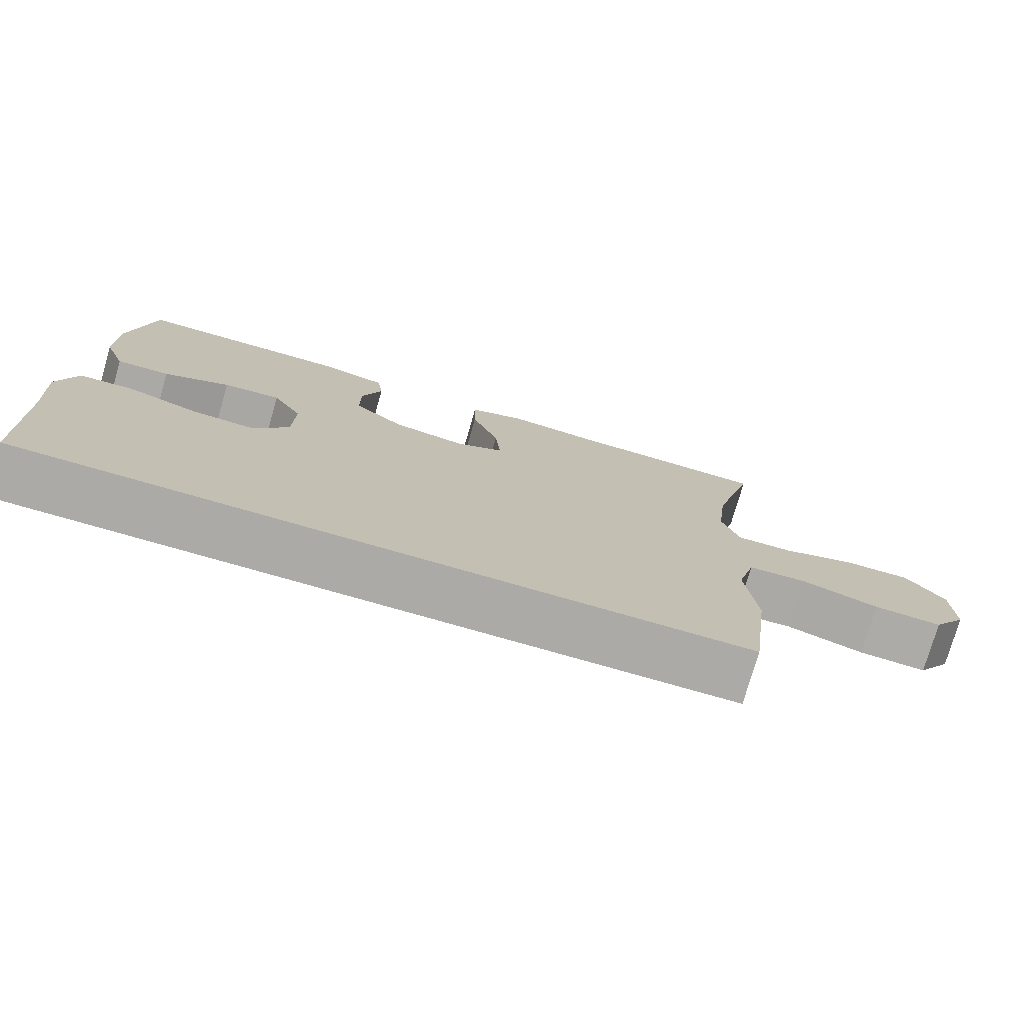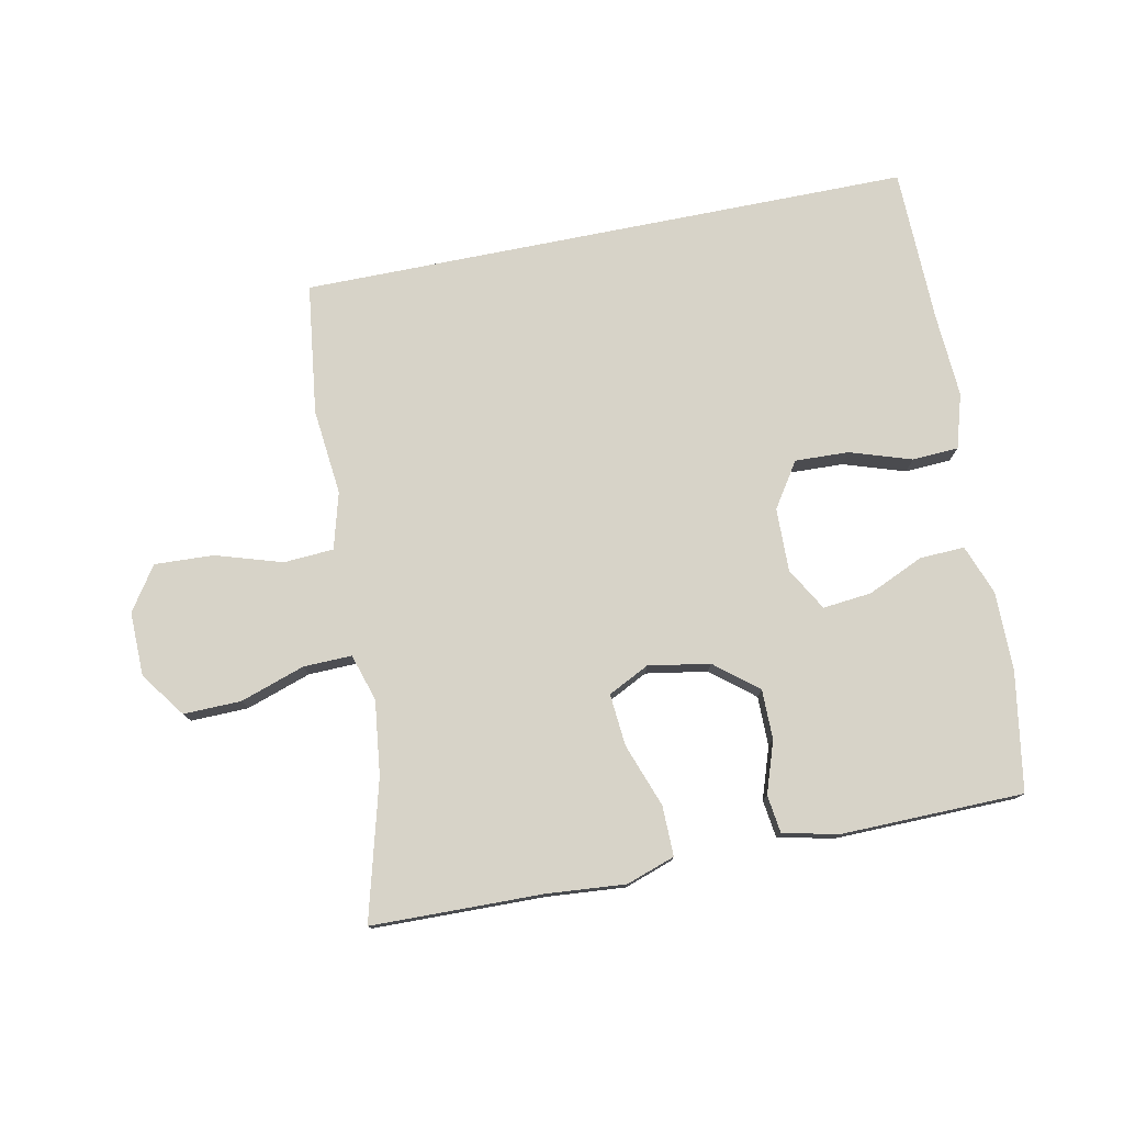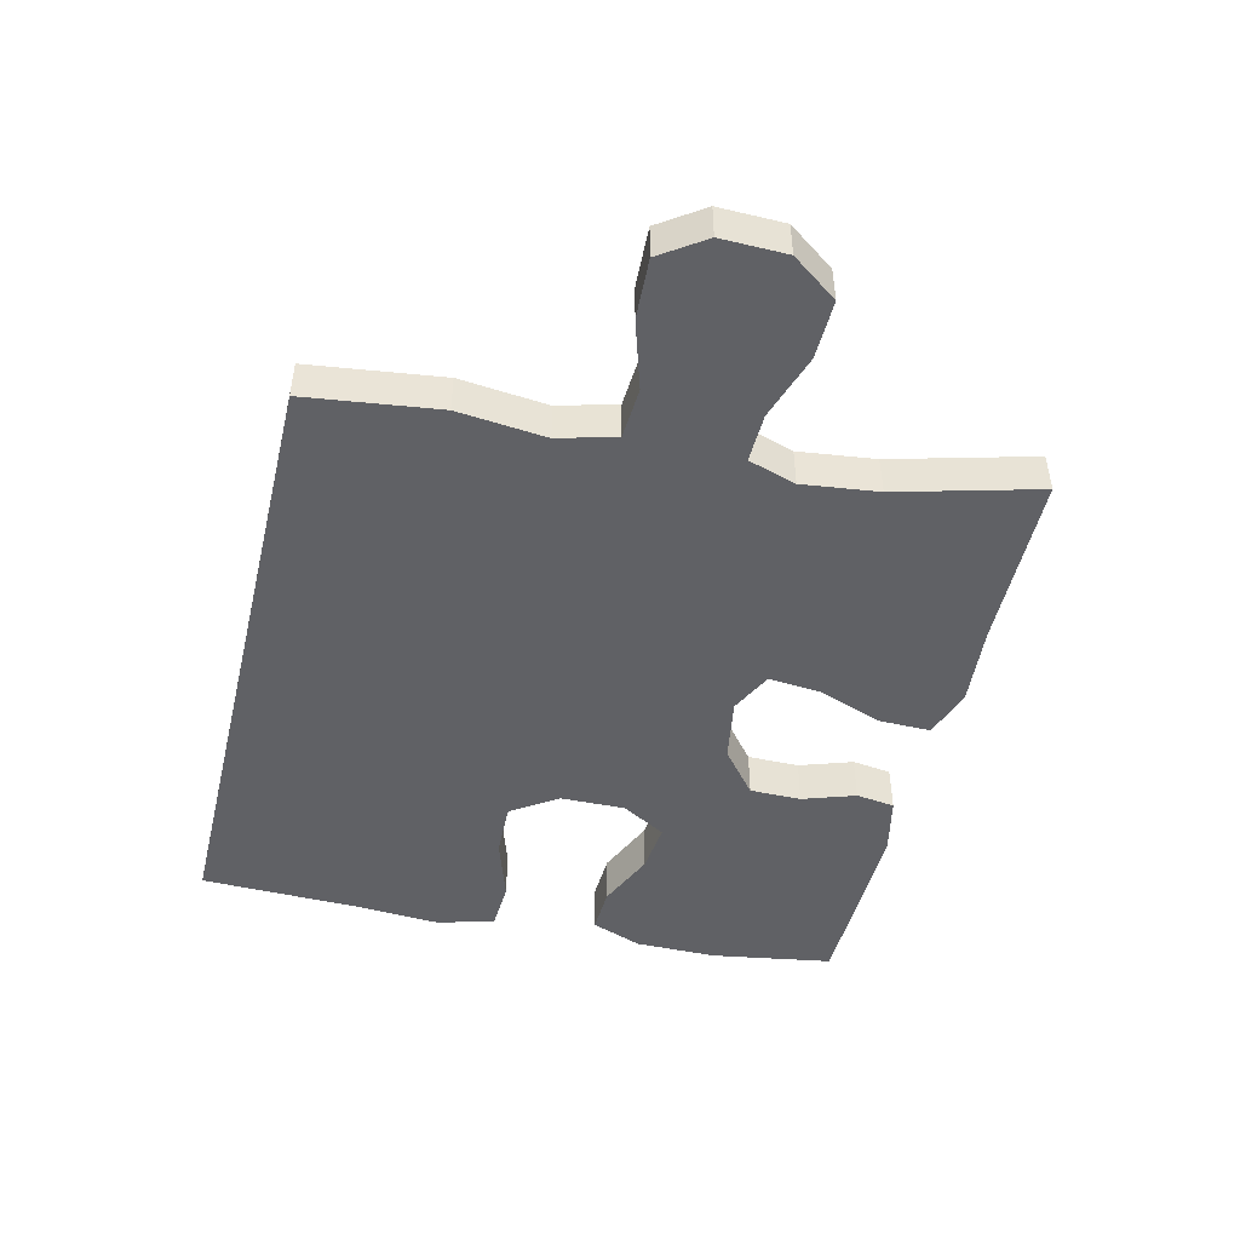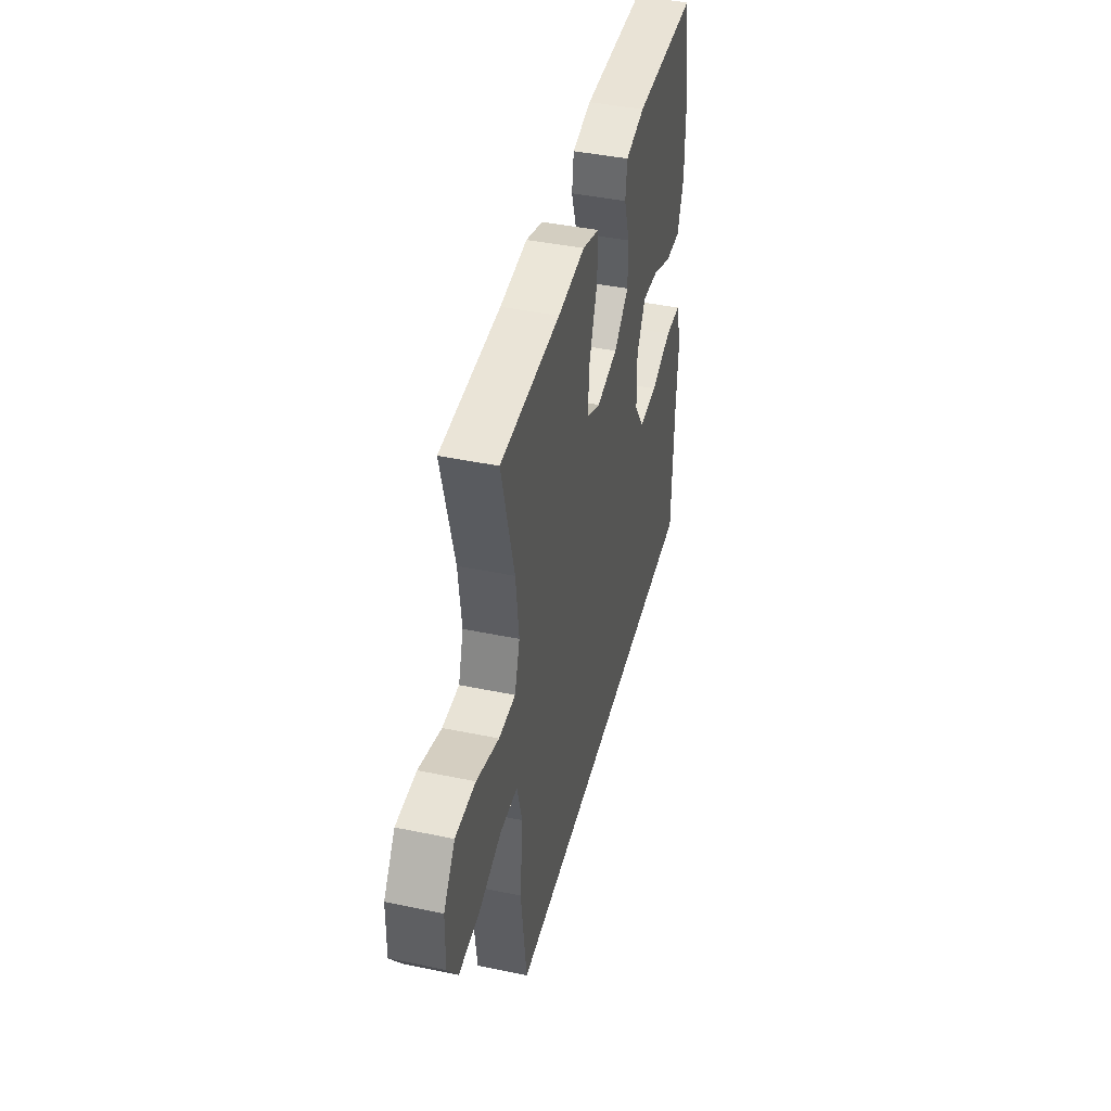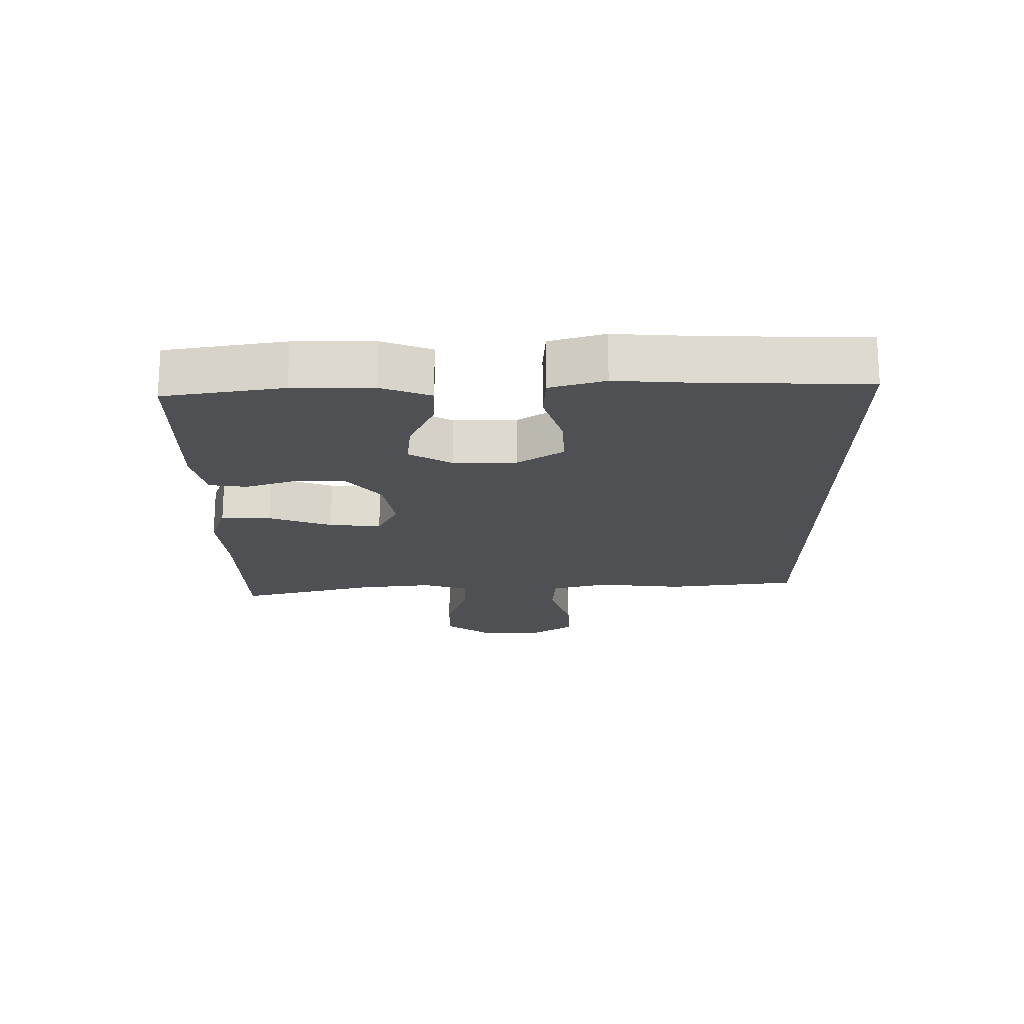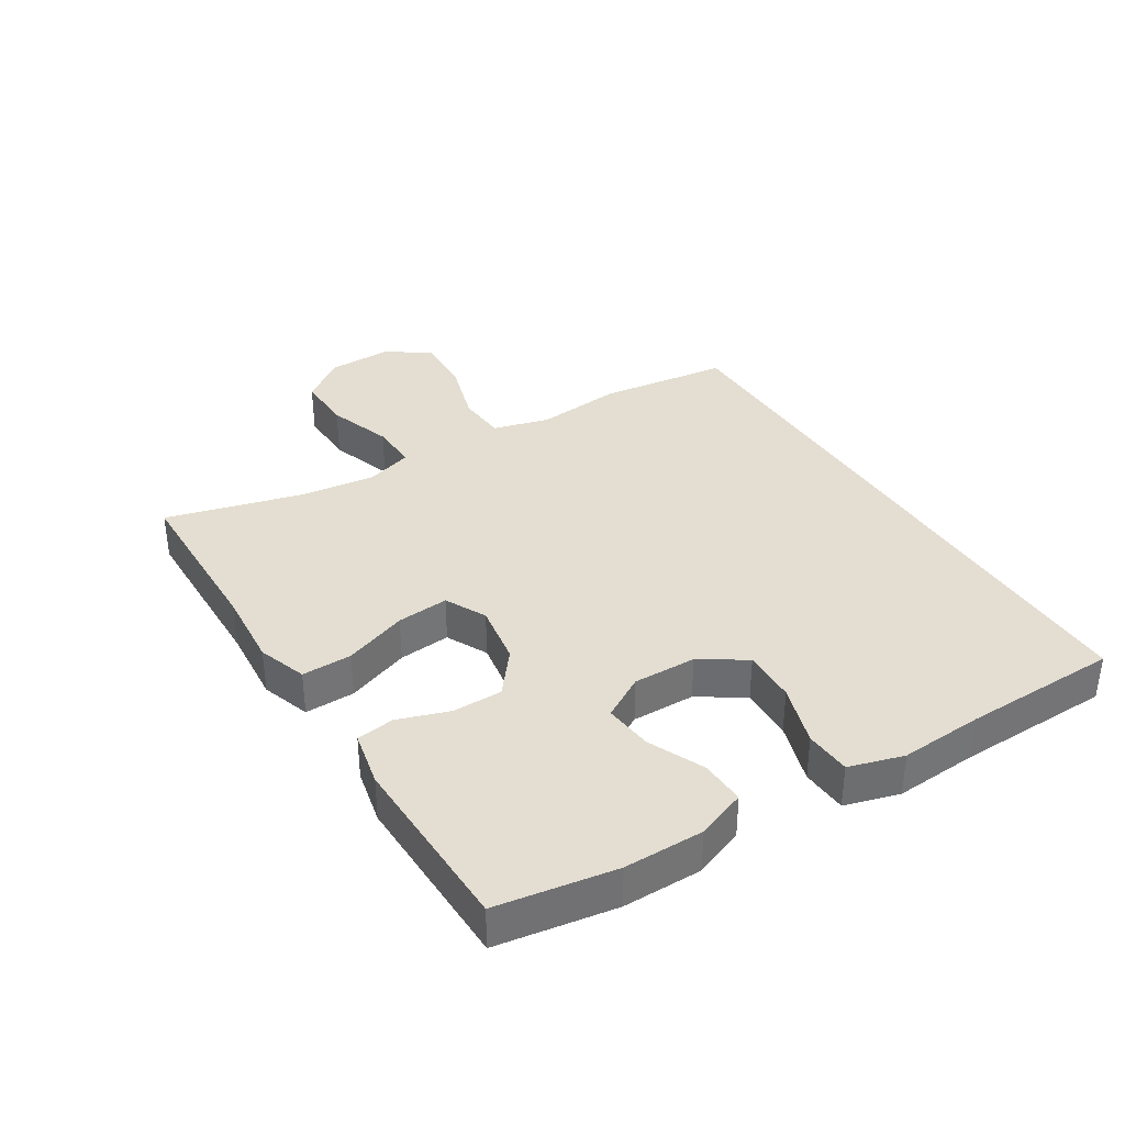
<metadata>
{"format":"obj","ext":"obj","renderer":"f3d","projection":"perspective","resolution":1024,"background":"white","views":[{"elev":-76.0,"azim":164.0,"up":"+Z"},{"elev":77.2,"azim":-11.3,"up":"+Y"},{"elev":-47.8,"azim":-103.6,"up":"+Y"},{"elev":42.9,"azim":-76.1,"up":"+Z"},{"elev":-18.7,"azim":90.2,"up":"+Y"},{"elev":36.1,"azim":58.0,"up":"+Y"}]}
</metadata>
<code>
v -0.415 0.07 -0.5
v -0.441 0.07 -0.296
v -0.427 0.07 -0.161
v -0.451 0.07 -0.073
v -0.529 0.07 -0.068
v -0.633 0.07 -0.1
v -0.725 0.07 -0.104
v -0.771 0.07 -0.036
v -0.769 0.07 0.064
v -0.718 0.07 0.134
v -0.628 0.07 0.132
v -0.527 0.07 0.098
v -0.452 0.07 0.096
v -0.429 0.07 0.169
v -0.443 0.07 0.285
v -0.5 0.07 0.5
v -0.233 0.07 0.505
v -0.111 0.07 0.515
v -0.035 0.07 0.489
v -0.036 0.07 0.411
v -0.072 0.07 0.312
v -0.079 0.07 0.231
v -0.015 0.07 0.199
v 0.081 0.07 0.215
v 0.148 0.07 0.269
v 0.148 0.07 0.347
v 0.121 0.07 0.427
v 0.129 0.07 0.486
v 0.216 0.07 0.505
v 0.5 0.07 0.5
v 0.53 0.07 0.315
v 0.53 0.07 0.191
v 0.501 0.07 0.114
v 0.431 0.07 0.117
v 0.344 0.07 0.156
v 0.268 0.07 0.164
v 0.229 0.07 0.097
v 0.231 0.07 -0.002
v 0.277 0.07 -0.072
v 0.361 0.07 -0.069
v 0.457 0.07 -0.038
v 0.529 0.07 -0.042
v 0.554 0.07 -0.127
v 0.546 0.07 -0.257
v 0.541 0.07 -0.5
v -0.415 0 -0.5
v -0.441 0 -0.296
v -0.427 0 -0.161
v -0.451 0 -0.073
v -0.529 0 -0.068
v -0.633 0 -0.1
v -0.725 0 -0.104
v -0.771 0 -0.036
v -0.769 0 0.064
v -0.718 0 0.134
v -0.628 0 0.132
v -0.527 0 0.098
v -0.452 0 0.096
v -0.429 0 0.169
v -0.443 0 0.285
v -0.5 0 0.5
v -0.233 0 0.505
v -0.111 0 0.515
v -0.035 0 0.489
v -0.036 0 0.411
v -0.072 0 0.312
v -0.079 0 0.231
v -0.015 0 0.199
v 0.081 0 0.215
v 0.148 0 0.269
v 0.148 0 0.347
v 0.121 0 0.427
v 0.129 0 0.486
v 0.216 0 0.505
v 0.5 0 0.5
v 0.53 0 0.315
v 0.53 0 0.191
v 0.501 0 0.114
v 0.431 0 0.117
v 0.344 0 0.156
v 0.268 0 0.164
v 0.229 0 0.097
v 0.231 0 -0.002
v 0.277 0 -0.072
v 0.361 0 -0.069
v 0.457 0 -0.038
v 0.529 0 -0.042
v 0.554 0 -0.127
v 0.546 0 -0.257
v 0.541 0 -0.5
f 44 45 1 2
f 43 44 2 3
f 40 41 42 43
f 39 40 43 3
f 38 39 3 4
f 37 38 4 5
f 36 37 5
f 32 33 34 35
f 32 35 36
f 31 32 36
f 26 27 28 29
f 25 26 29 30
f 24 25 30 31
f 18 19 20 21
f 17 18 21 22
f 15 16 17 22
f 14 15 22 23
f 9 10 11 12
f 9 12 13
f 8 9 13
f 5 6 7 8
f 5 8 13
f 24 31 36 5
f 13 14 23
f 5 13 23 24
f 47 46 90 89
f 48 47 89 88
f 88 87 86 85
f 48 88 85 84
f 49 48 84 83
f 50 49 83 82
f 50 82 81
f 80 79 78 77
f 81 80 77
f 81 77 76
f 74 73 72 71
f 75 74 71 70
f 76 75 70 69
f 66 65 64 63
f 67 66 63 62
f 67 62 61 60
f 68 67 60 59
f 57 56 55 54
f 58 57 54
f 58 54 53
f 53 52 51 50
f 58 53 50
f 50 81 76 69
f 68 59 58
f 69 68 58 50
f 1 46 47 2
f 2 47 48 3
f 3 48 49 4
f 4 49 50 5
f 5 50 51 6
f 6 51 52 7
f 7 52 53 8
f 8 53 54 9
f 9 54 55 10
f 10 55 56 11
f 11 56 57 12
f 12 57 58 13
f 13 58 59 14
f 14 59 60 15
f 15 60 61 16
f 16 61 62 17
f 17 62 63 18
f 18 63 64 19
f 19 64 65 20
f 20 65 66 21
f 21 66 67 22
f 22 67 68 23
f 23 68 69 24
f 24 69 70 25
f 25 70 71 26
f 26 71 72 27
f 27 72 73 28
f 28 73 74 29
f 29 74 75 30
f 30 75 76 31
f 31 76 77 32
f 32 77 78 33
f 33 78 79 34
f 34 79 80 35
f 35 80 81 36
f 36 81 82 37
f 37 82 83 38
f 38 83 84 39
f 39 84 85 40
f 40 85 86 41
f 41 86 87 42
f 42 87 88 43
f 43 88 89 44
f 44 89 90 45
f 45 90 46 1

</code>
